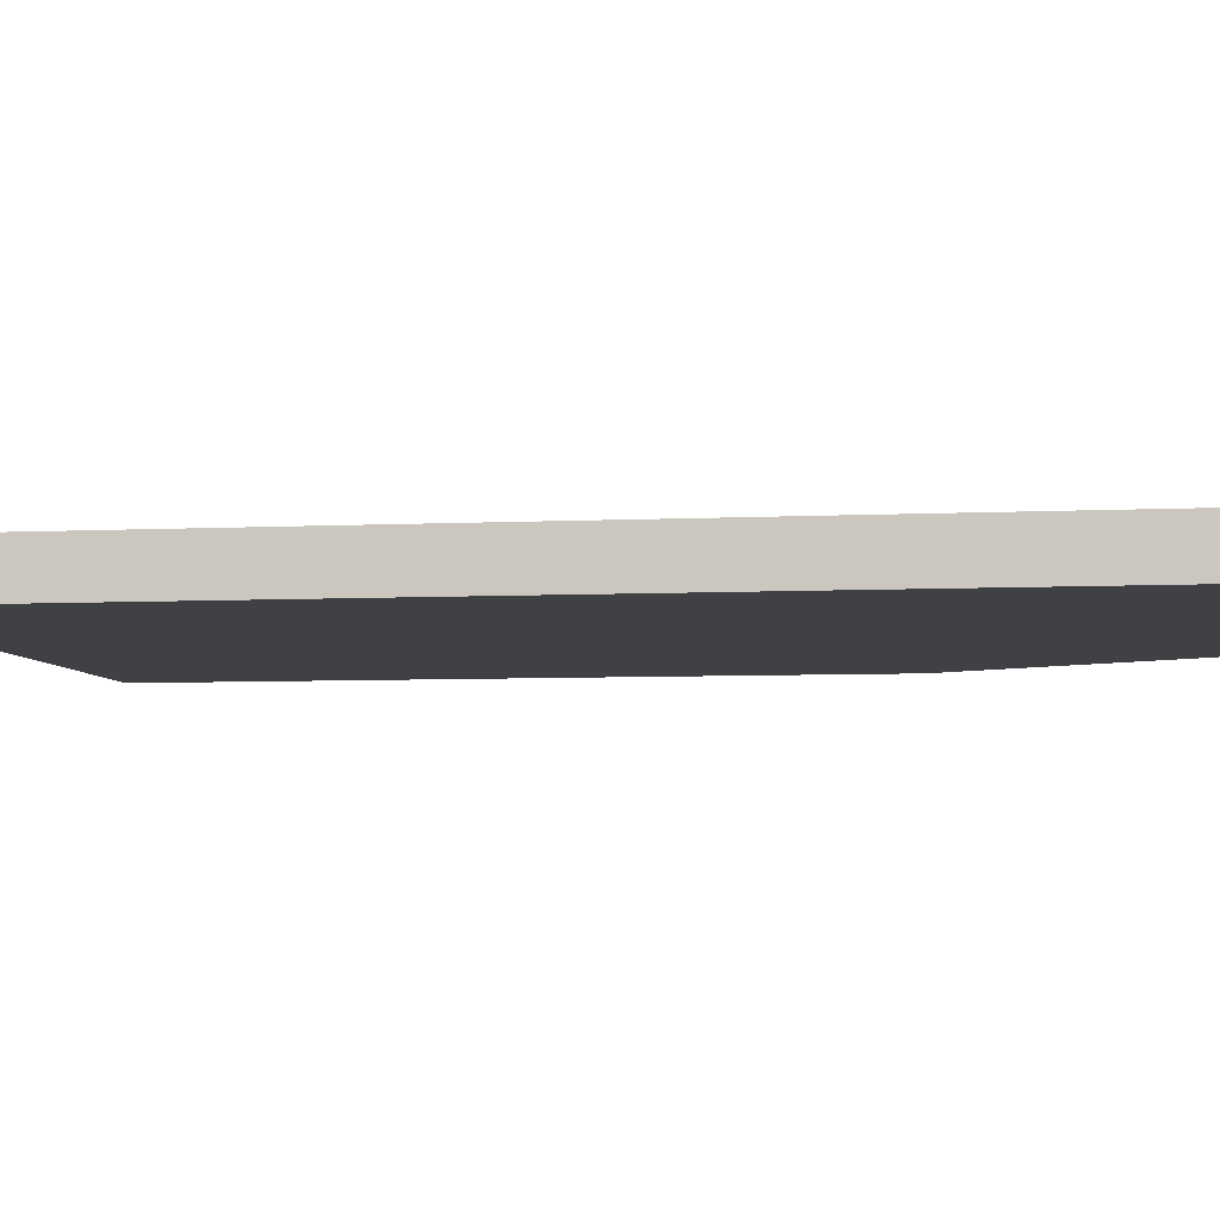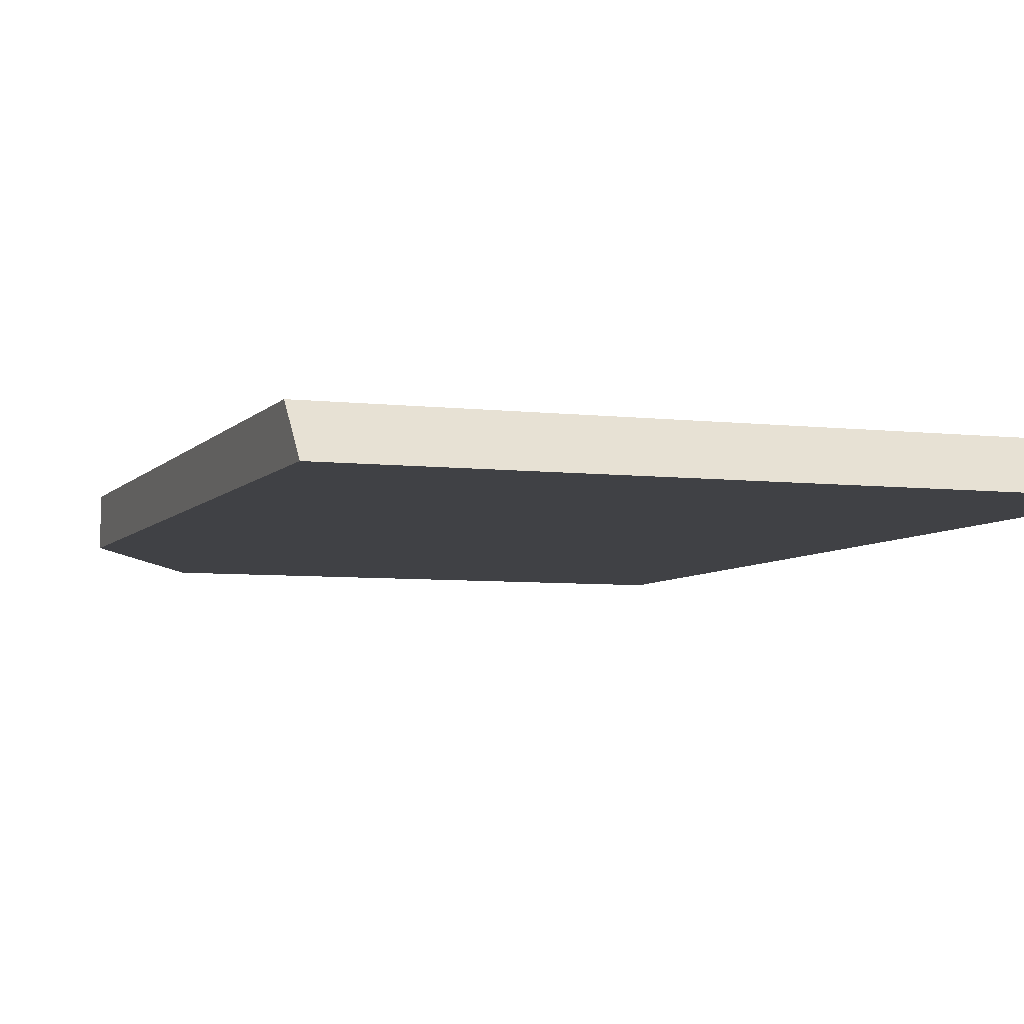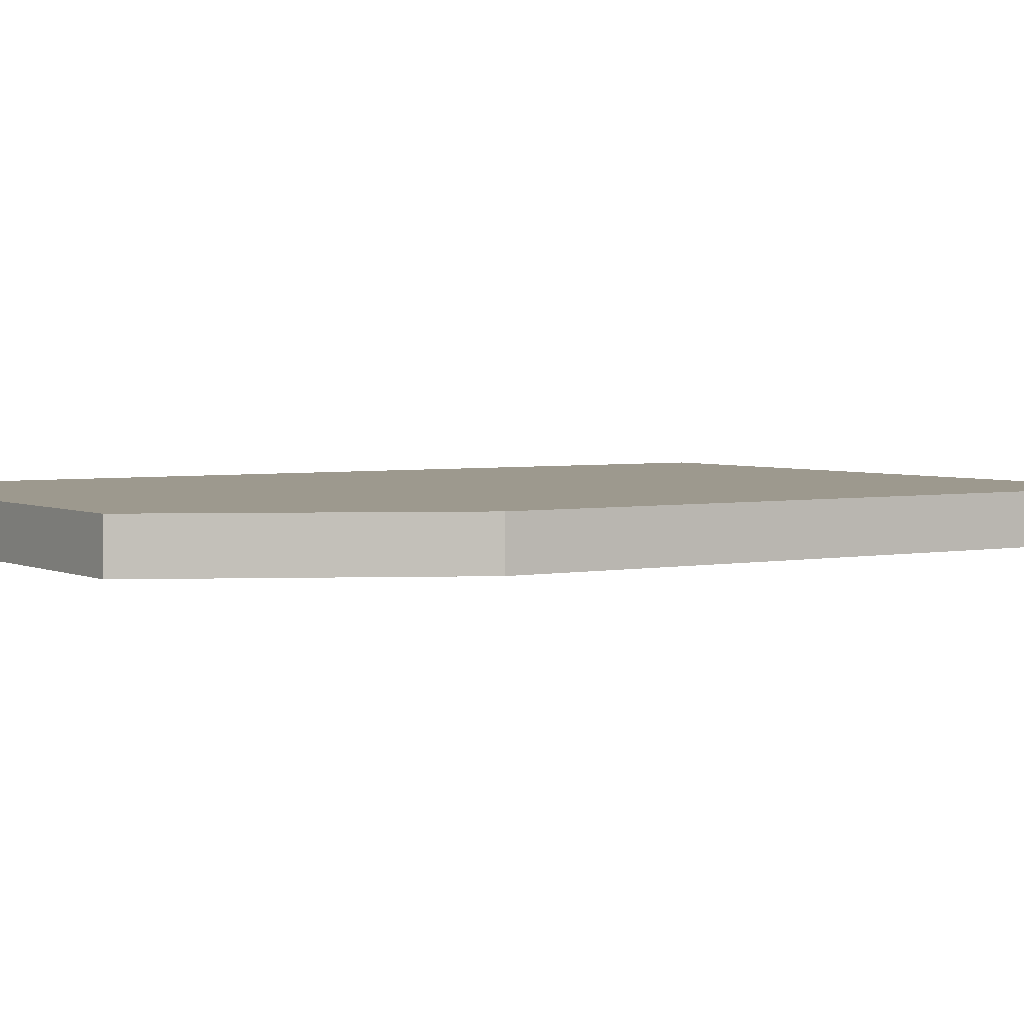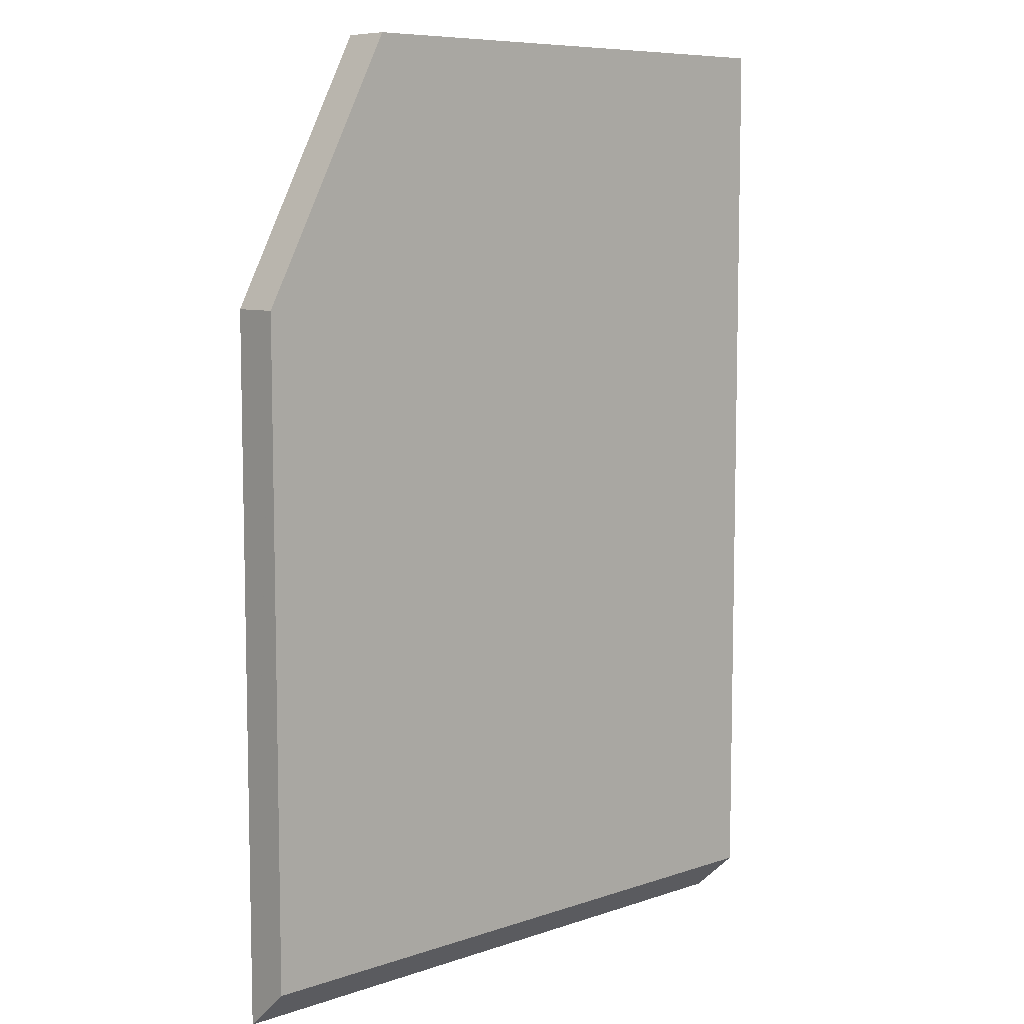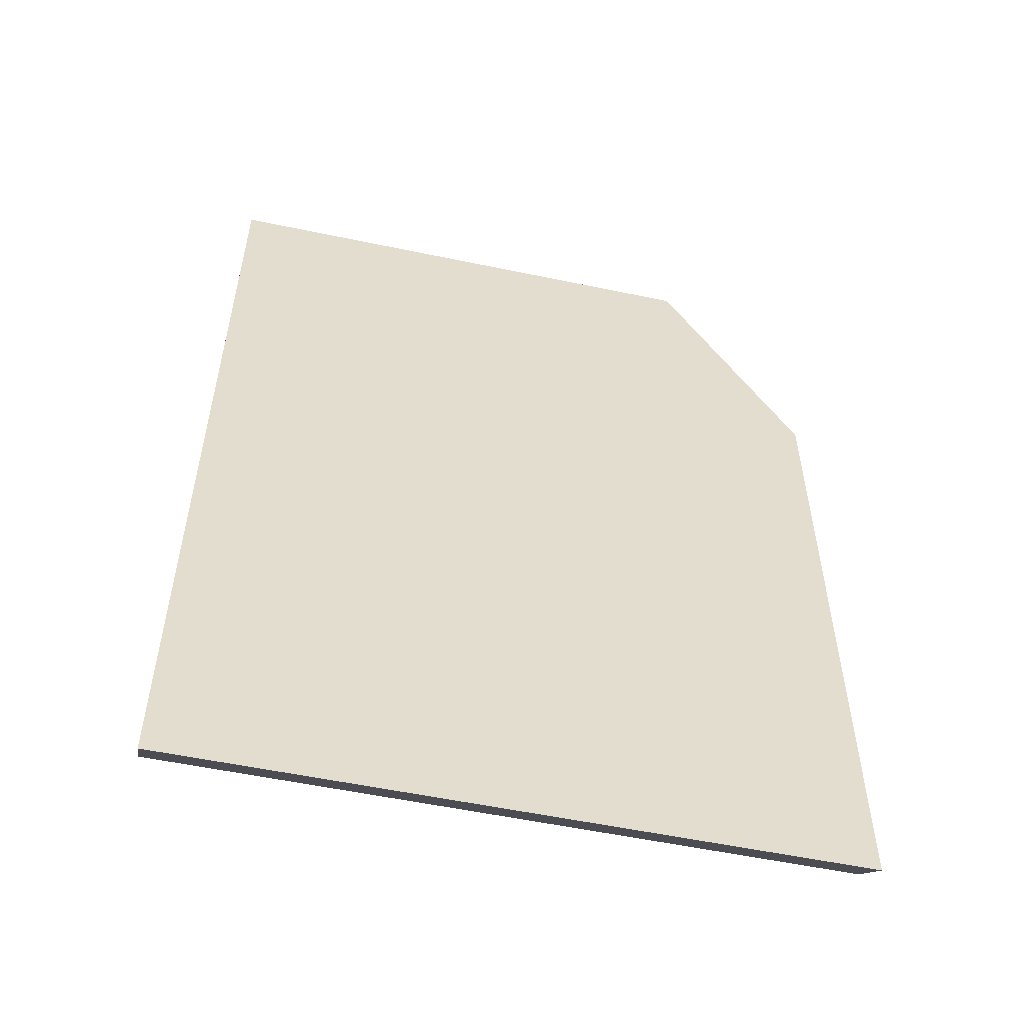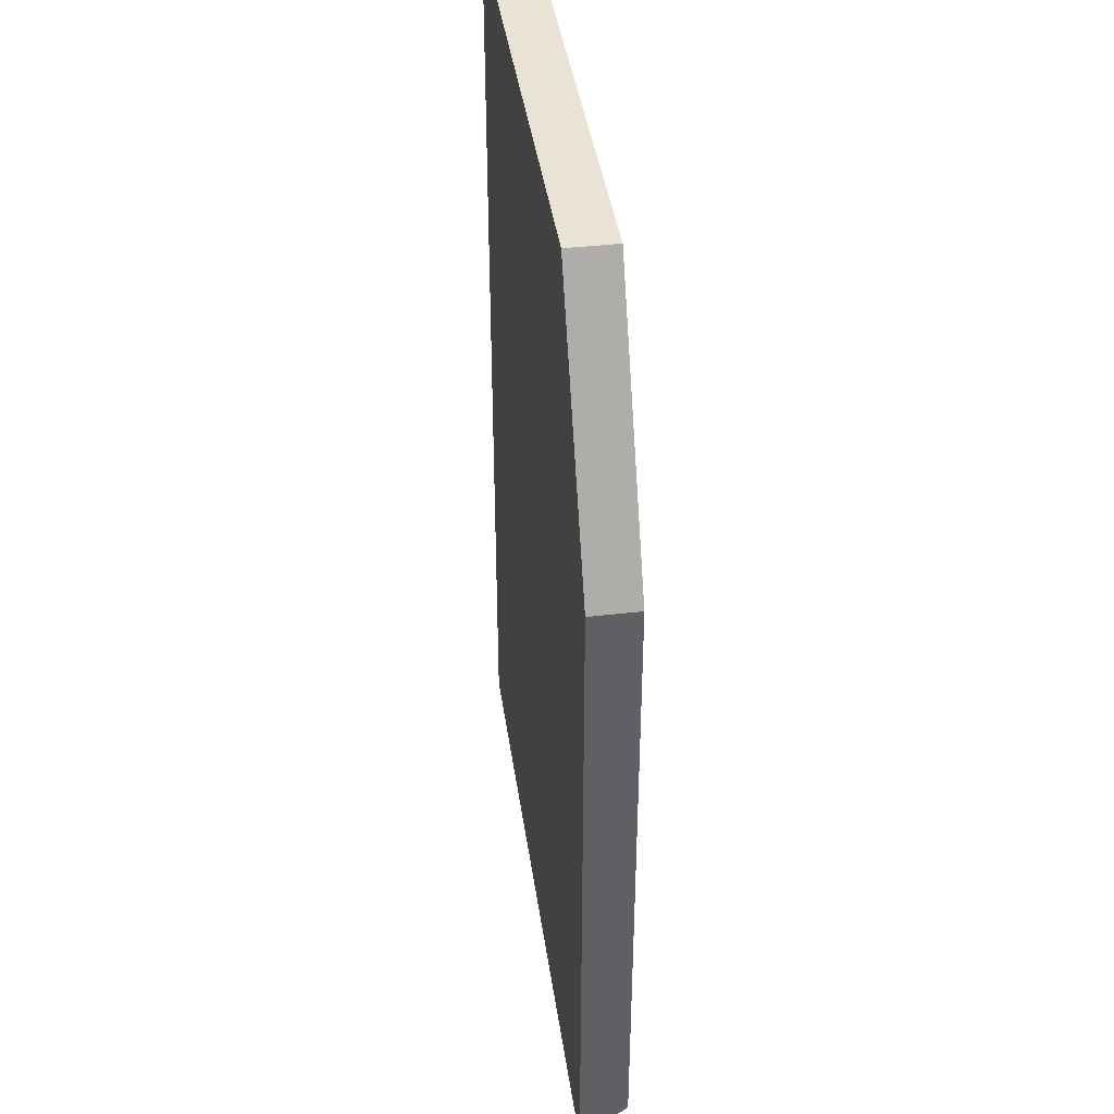
<metadata>
{"format":"obj","ext":"obj","renderer":"f3d","projection":"perspective","resolution":1024,"background":"white","views":[{"elev":-5.9,"azim":-81.4,"up":"+Y"},{"elev":-5.9,"azim":159.9,"up":"+Y"},{"elev":3.4,"azim":56.7,"up":"+Y"},{"elev":8.0,"azim":136.9,"up":"+Z"},{"elev":-55.0,"azim":-12.5,"up":"+Z"},{"elev":41.0,"azim":81.9,"up":"+Z"}]}
</metadata>
<code>
v 268.9 47.32 -137.4
v 268.9 46.78 -137.4
v 268.9 47.32 -144.9
v 267.4 47.32 -134.5
v 268.9 46.78 -145.4
v 267.4 46.78 -134.5
v 267.5 47.32 -144.9
v 261.5 47.32 -134.5
v 261.5 46.78 -145.4
v 261.5 46.78 -134.5
v 261.5 47.32 -144.9
f 1 2 5
f 1 5 3
f 1 3 7
f 1 7 11
f 1 11 8
f 1 8 4
f 1 4 6
f 1 6 2
f 2 6 10
f 2 10 9
f 2 9 5
f 3 5 9
f 3 9 7
f 4 8 10
f 4 10 6
f 7 9 11
f 8 11 9
f 8 9 10

</code>
